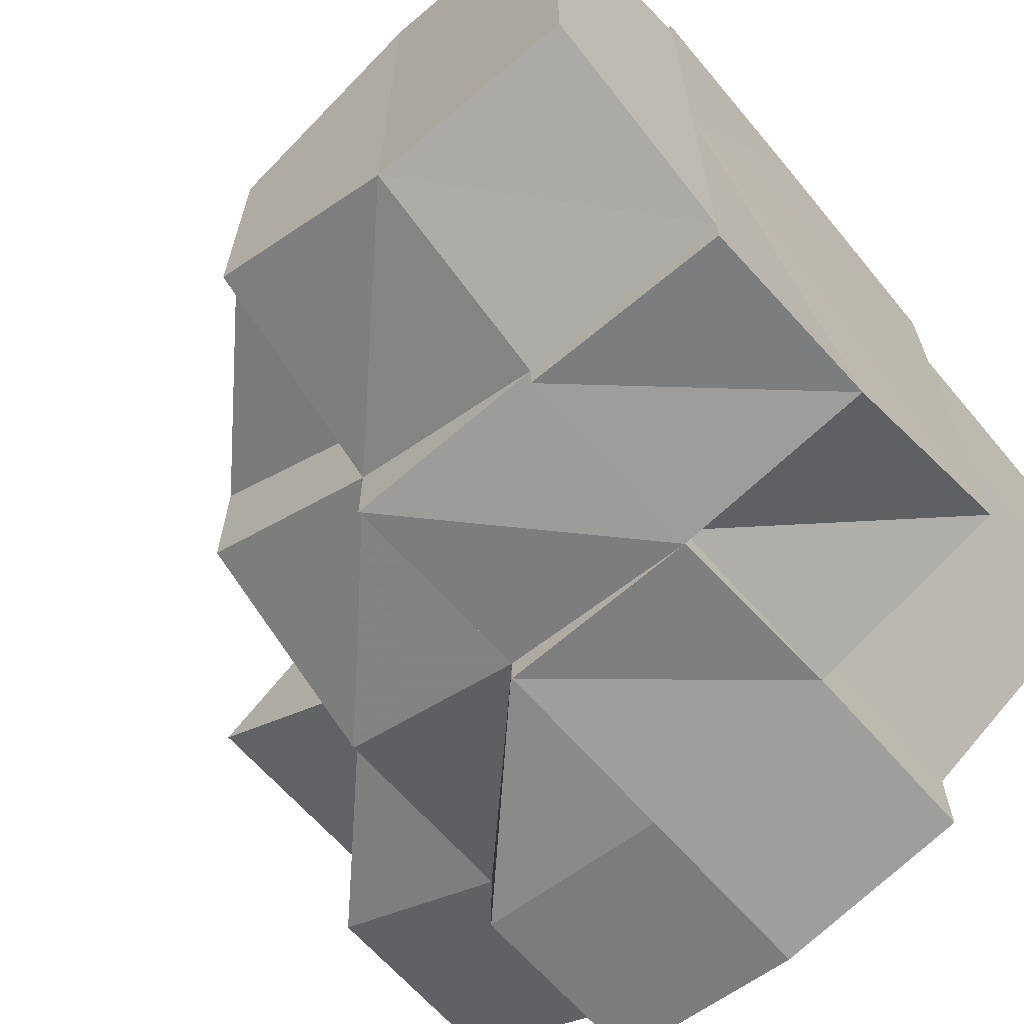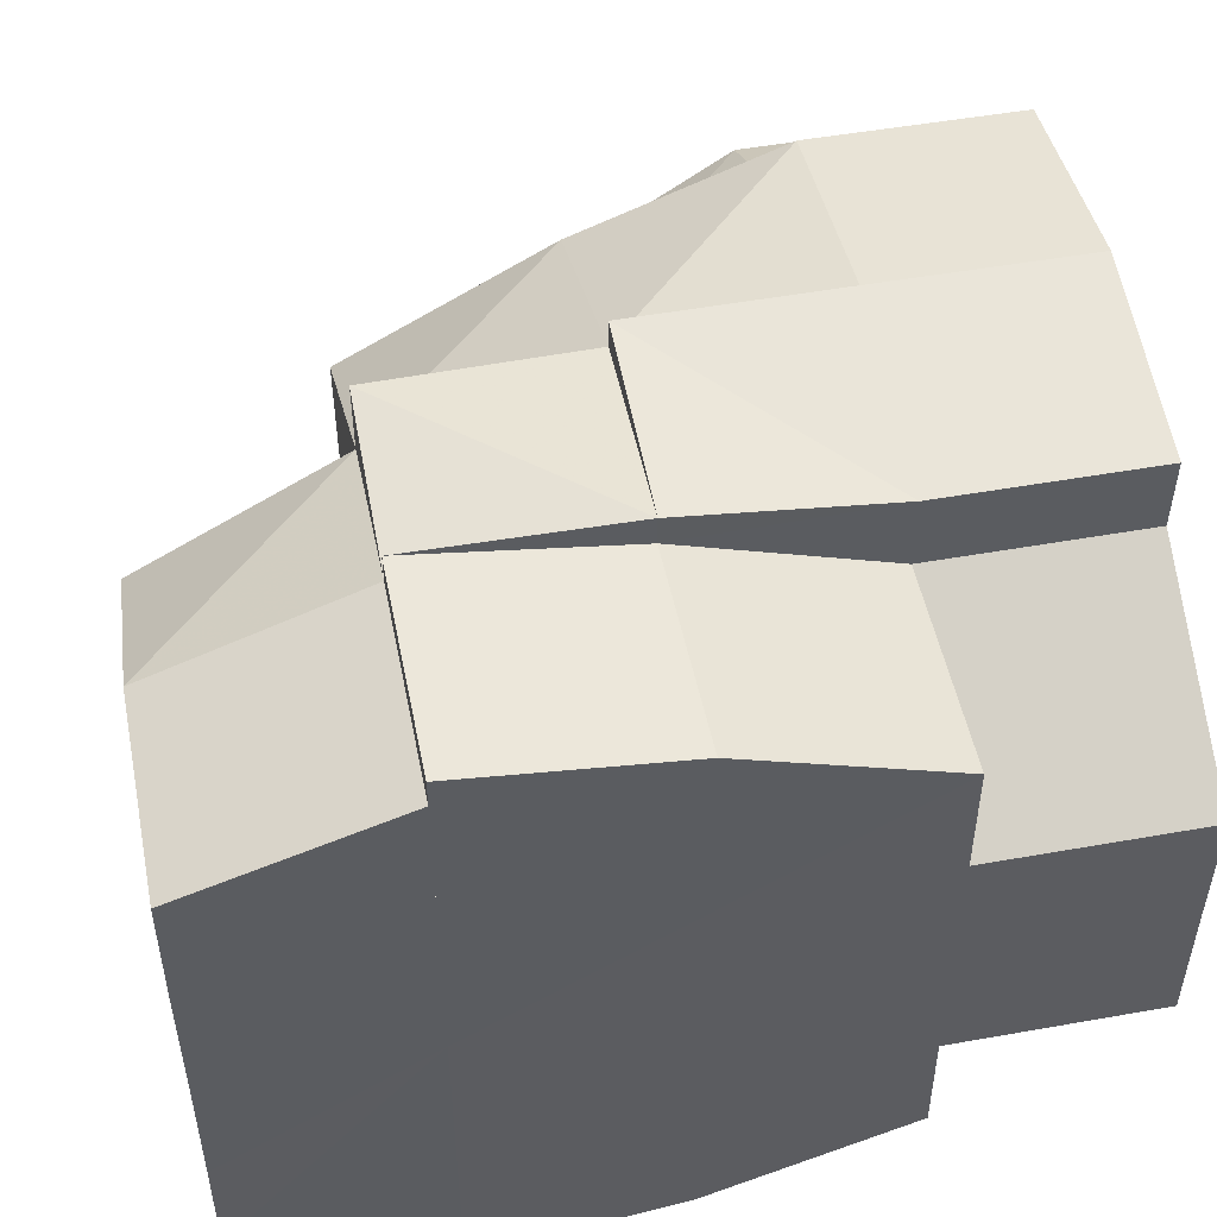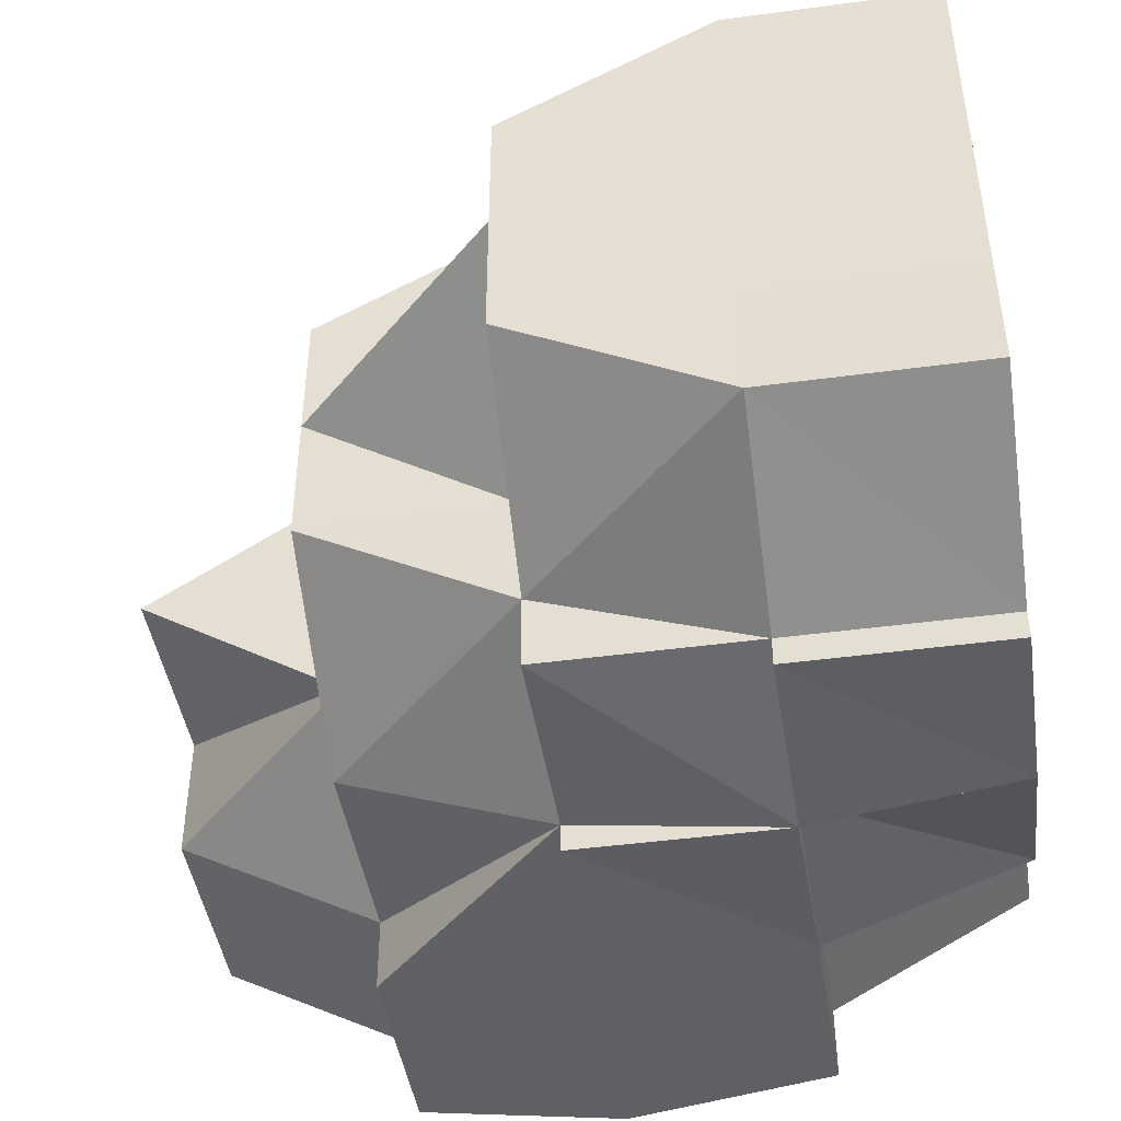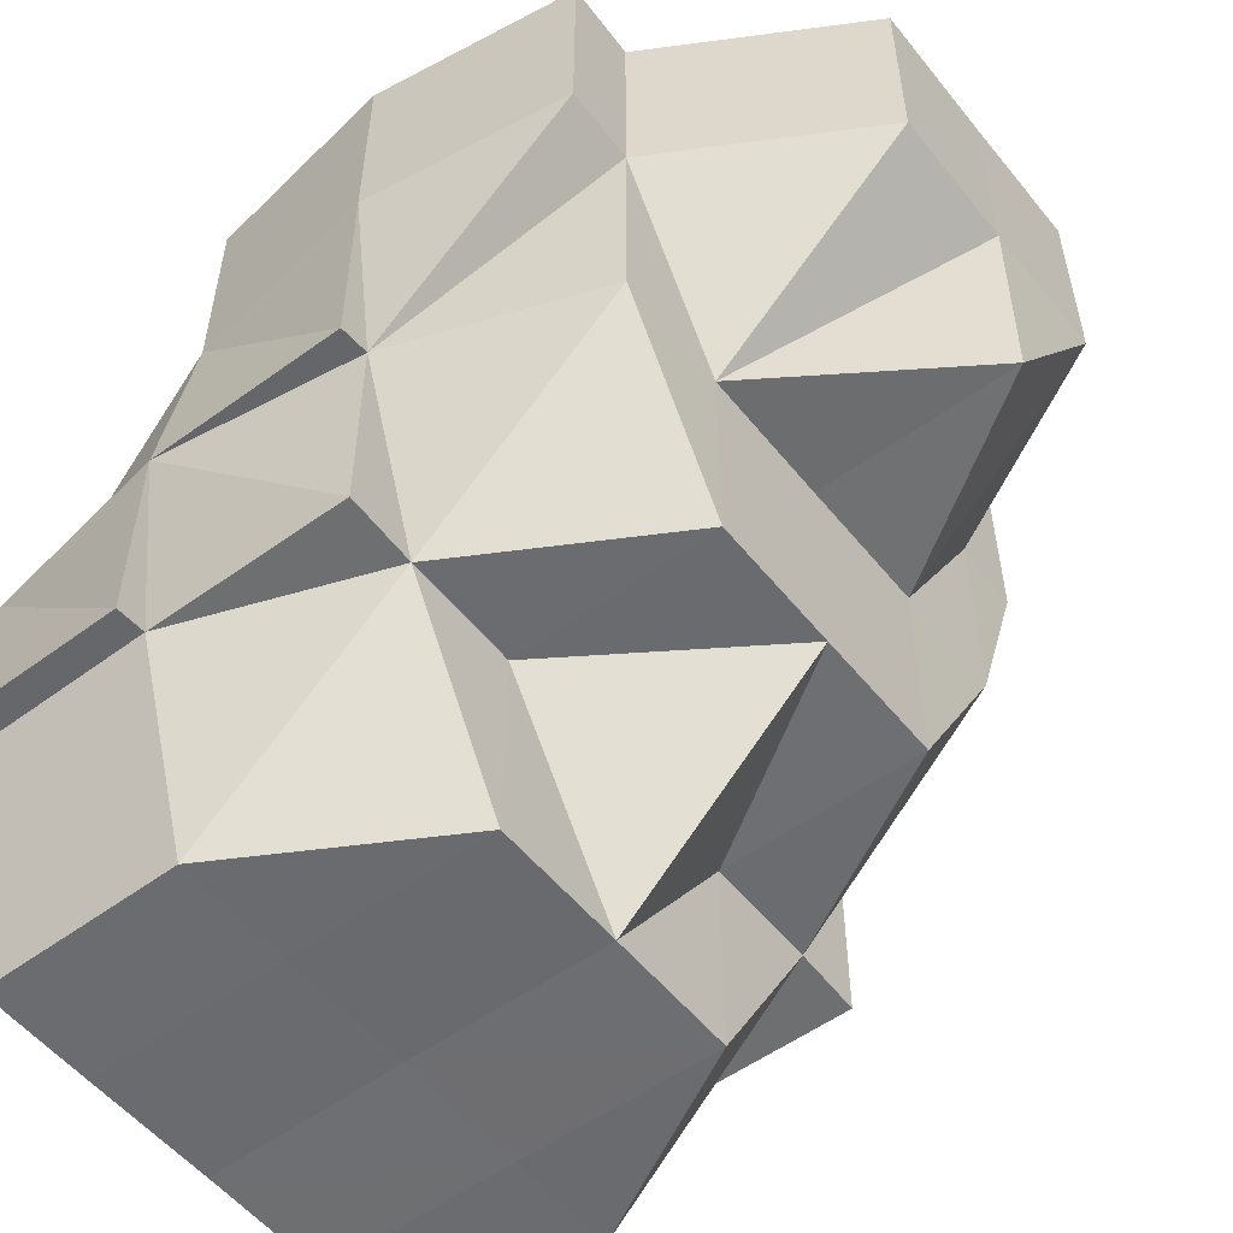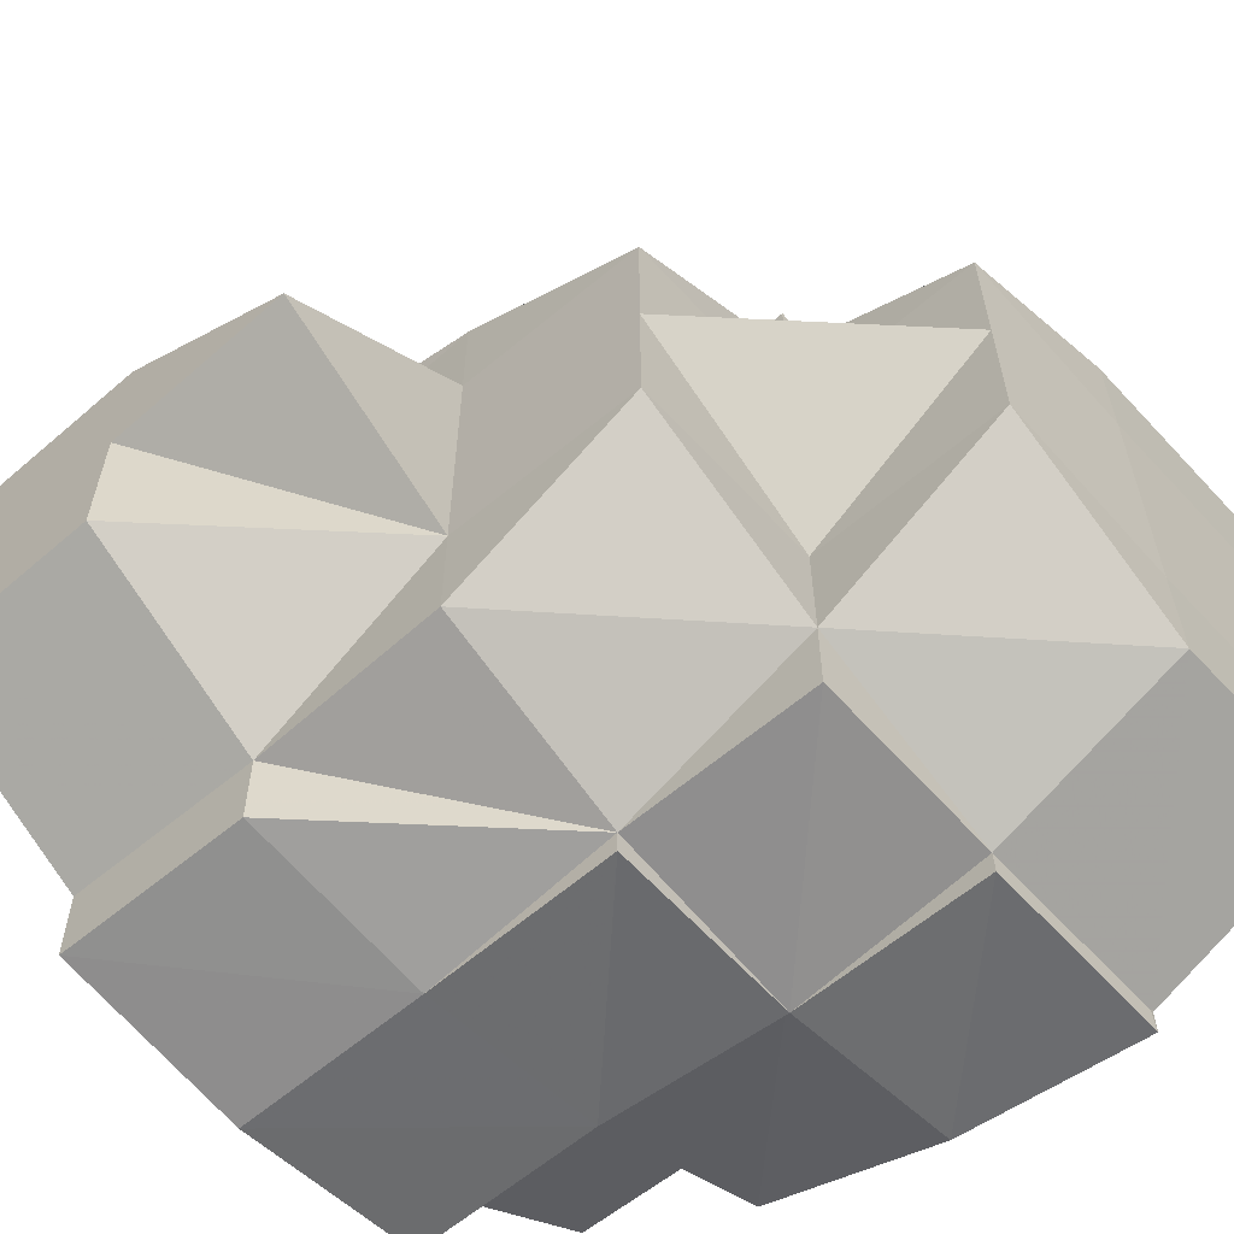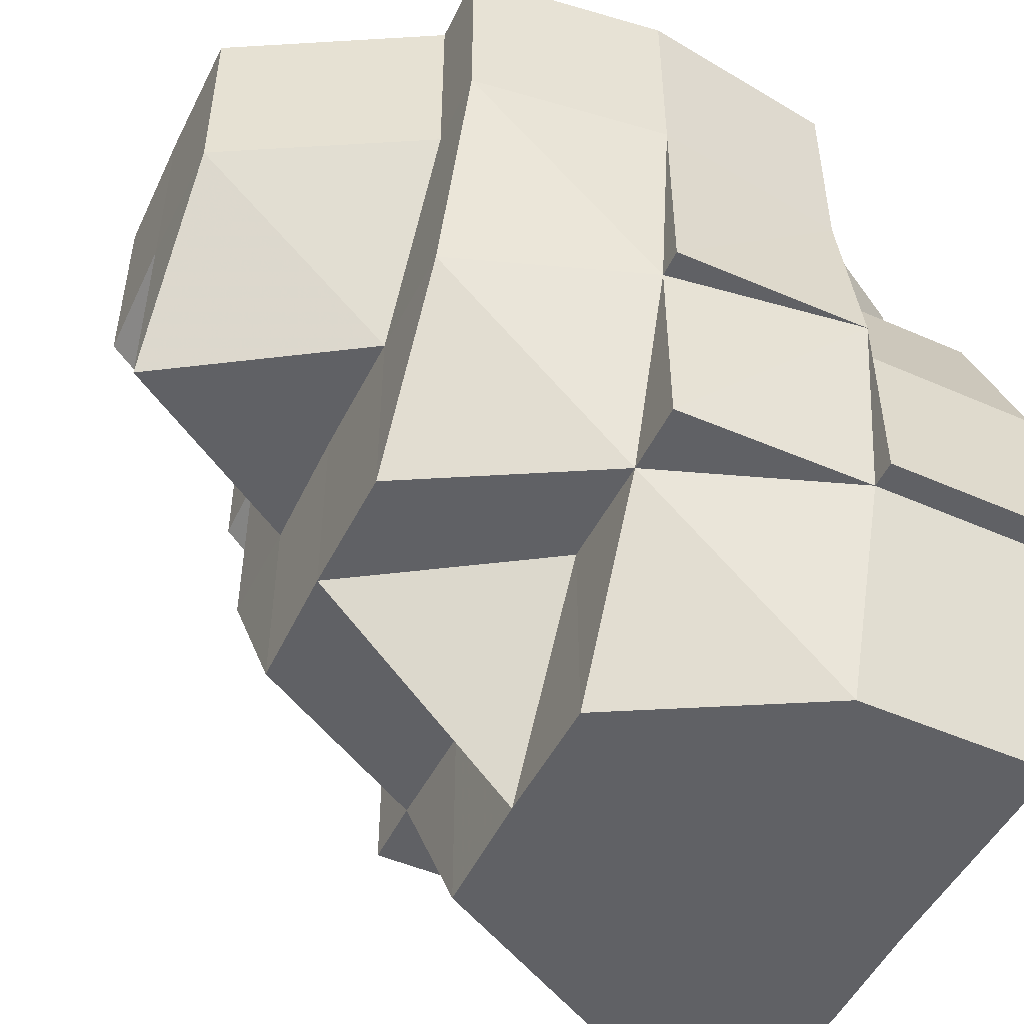
<metadata>
{"format":"obj","ext":"obj","renderer":"f3d","projection":"perspective","resolution":1024,"background":"white","views":[{"elev":-65.0,"azim":41.1,"up":"+Z"},{"elev":51.0,"azim":78.9,"up":"+Z"},{"elev":-45.3,"azim":8.9,"up":"+Z"},{"elev":-54.0,"azim":-142.4,"up":"+Y"},{"elev":-59.8,"azim":-48.3,"up":"+Z"},{"elev":-49.3,"azim":-25.8,"up":"+Y"}]}
</metadata>
<code>
o 12155
v 2175 1875 13.3
v 2175 1875 13.3
v 2175 1875 13.29
v 2175 1875 13.29
v 2175 1875 13.29
v 2175 1875 13.29
v 2175 1875 13.28
v 2175 1875 13.29
v 2175 1875 13.3
v 2175 1875 13.29
v 2175 1875 13.29
v 2175 1875 13.29
v 2175 1875 13.29
v 2175 1875 13.29
v 2175 1875 13.28
v 2175 1875 13.28
v 2175 1875 13.28
v 2175 1875 13.3
v 2175 1875 13.29
v 2175 1875 13.31
v 2175 1875 13.3
v 2175 1875 13.29
v 2175 1875 13.29
v 2175 1875 13.3
v 2175 1875 13.29
v 2175 1875 13.31
v 2175 1875 13.31
v 2175 1875 13.31
v 2175 1875 13.3
v 2175 1875 13.3
v 2175 1875 13.31
v 2175 1875 13.3
v 2175 1875 13.31
v 2175 1875 13.31
v 2175 1875 13.31
v 2175 1875 13.31
v 2175 1875 13.31
v 2175 1875 13.32
v 2175 1875 13.32
v 2175 1875 13.31
v 2175 1875 13.31
v 2175 1875 13.31
v 2175 1875 13.32
v 2175 1875 13.32
v 2175 1875 13.32
v 2175 1875 13.31
v 2175 1875 13.31
v 2175 1875 13.32
v 2175 1875 13.31
v 2175 1875 13.31
v 2175 1875 13.32
v 2175 1875 13.32
v 2175 1875 13.31
v 2175 1875 13.32
v 2175 1875 13.32
v 2175 1875 13.31
v 2175 1875 13.32
v 2175 1875 13.32
v 2175 1875 13.32
v 2175 1875 13.32
v 2175 1875 13.32
v 2175 1875 13.32
v 2175 1875 13.32
v 2175 1875 13.3
v 2175 1875 13.32
v 2175 1875 13.32
v 2175 1875 13.31
v 2175 1875 13.31
v 2175 1875 13.32
v 2175 1875 13.32
v 2175 1875 13.32
v 2175 1875 13.32
v 2175 1875 13.32
v 2175 1875 13.32
v 2175 1875 13.31
v 2175 1875 13.32
v 2175 1875 13.31
v 2175 1875 13.31
v 2175 1875 13.32
v 2175 1875 13.32
v 2175 1875 13.32
v 2175 1875 13.32
v 2175 1875 13.31
v 2175 1875 13.31
v 2175 1875 13.31
v 2175 1875 13.32
v 2175 1875 13.31
v 2175 1875 13.31
v 2175 1875 13.31
v 2175 1875 13.31
v 2175 1875 13.32
v 2175 1875 13.32
v 2175 1875 13.32
v 2175 1875 13.32
v 2175 1875 13.31
v 2175 1875 13.3
v 2175 1875 13.31
v 2175 1875 13.29
v 2175 1875 13.3
v 2175 1875 13.3
v 2175 1875 13.29
v 2175 1875 13.29
v 2175 1875 13.29
v 2175 1875 13.3
v 2175 1875 13.28
v 2175 1875 13.29
v 2175 1875 13.28
v 2175 1875 13.29
v 2175 1875 13.29
v 2175 1875 13.29
v 2175 1875 13.29
v 2175 1875 13.29
v 2175 1875 13.29
v 2175 1875 13.29
v 2175 1875 13.28
v 2175 1875 13.28
v 2175 1875 13.28
v 2175 1875 13.28
v 2175 1875 13.29
v 2175 1875 13.28
v 2175 1875 13.28
v 2175 1875 13.28
v 2175 1875 13.28
v 2175 1875 13.28
v 2175 1875 13.28
v 2175 1875 13.28
v 2175 1875 13.28
v 2175 1875 13.28
v 2175 1875 13.28
v 2175 1875 13.28
v 2175 1875 13.28
v 2175 1875 13.28
v 2175 1875 13.28
v 2175 1875 13.28
v 2175 1875 13.28
v 2175 1875 13.28
v 2175 1875 13.28
v 2175 1875 13.28
v 2175 1875 13.28
v 2175 1875 13.28
v 2175 1875 13.28
v 2175 1875 13.28
v 2175 1875 13.29
v 2175 1875 13.28
v 2175 1875 13.28
v 2175 1875 13.29
v 2175 1875 13.29
v 2175 1875 13.3
v 2175 1875 13.31
v 2175 1875 13.29
v 2175 1875 13.31
v 2175 1875 13.3
v 2175 1875 13.29
v 2175 1875 13.3
v 2175 1875 13.3
v 2175 1875 13.29
v 2175 1875 13.29
v 2175 1875 13.31
v 2175 1875 13.3
v 2175 1875 13.31
v 2175 1875 13.3
v 2175 1875 13.3
v 2175 1875 13.29
v 2175 1875 13.31
v 2175 1875 13.31
v 2175 1875 13.3
v 2175 1875 13.3
v 2175 1875 13.29
v 2175 1875 13.29
v 2175 1875 13.28
v 2175 1875 13.28
v 2175 1875 13.28
v 2175 1875 13.28
v 2175 1875 13.29
v 2175 1875 13.29
v 2175 1875 13.29
v 2175 1875 13.29
v 2175 1875 13.28
v 2175 1875 13.28
v 2175 1875 13.3
v 2175 1875 13.29
v 2175 1875 13.31
v 2175 1875 13.3
v 2175 1875 13.28
v 2175 1875 13.28
v 2175 1875 13.28
v 2175 1875 13.32
v 2175 1875 13.32
v 2175 1875 13.32
v 2175 1875 13.32
v 2175 1875 13.31
v 2175 1875 13.31
v 2175 1875 13.29
v 2175 1875 13.28
v 2175 1875 13.29
v 2175 1875 13.3
v 2175 1875 13.31
v 2175 1875 13.31
v 2175 1875 13.32
v 2175 1875 13.29
v 2175 1875 13.29
v 2175 1875 13.28
v 2175 1875 13.28
v 2175 1875 13.32
v 2175 1875 13.32
v 2175 1875 13.32
v 2175 1875 13.32
v 2175 1875 13.32
v 2175 1875 13.32
v 2175 1875 13.32
v 2175 1875 13.29
v 2175 1875 13.28
v 2175 1875 13.28
v 2175 1875 13.32
v 2175 1875 13.32
v 2175 1875 13.31
v 2175 1875 13.28
v 2175 1875 13.28
v 2175 1875 13.28
v 2175 1875 13.28
v 2175 1875 13.28
v 2175 1875 13.32
v 2175 1875 13.32
v 2175 1875 13.32
v 2175 1875 13.32
v 2175 1875 13.32
f 1 2 3
f 3 4 5
f 5 6 7
f 2 4 8
f 2 9 4
f 4 6 10
f 4 11 6
f 11 12 13
f 11 14 6
f 6 14 15
f 6 15 16
f 16 15 17
f 18 19 4
f 20 18 2
f 18 21 22
f 21 23 22
f 24 22 25
f 26 27 24
f 27 28 29
f 27 29 30
f 31 2 32
f 31 33 2
f 34 35 33
f 36 31 1
f 37 31 36
f 38 39 37
f 40 33 31
f 41 40 31
f 39 40 41
f 40 42 33
f 39 42 40
f 43 39 44
f 45 46 42
f 42 46 47
f 45 48 46
f 49 47 50
f 51 52 49
f 46 53 47
f 54 48 55
f 48 56 46
f 46 56 53
f 57 58 48
f 59 60 57
f 60 61 57
f 61 62 63
f 60 61 64
f 61 65 64
f 66 65 56
f 67 60 64
f 65 68 56
f 65 68 64
f 67 69 70
f 71 70 72
f 73 72 74
f 75 71 76
f 77 78 75
f 76 79 80
f 81 82 79
f 83 84 82
f 85 86 73
f 87 88 85
f 89 90 86
f 86 91 92
f 93 92 94
f 95 67 89
f 95 67 64
f 96 95 64
f 96 95 97
f 98 96 64
f 98 96 99
f 99 100 97
f 101 98 64
f 101 98 102
f 102 103 99
f 99 97 104
f 102 99 104
f 105 101 106
f 105 101 64
f 107 105 108
f 108 109 110
f 107 111 112
f 112 113 114
f 115 105 64
f 116 117 112
f 117 118 119
f 115 120 118
f 121 122 116
f 122 123 124
f 125 123 126
f 125 127 128
f 127 129 130
f 131 132 116
f 131 133 134
f 131 135 136
f 135 137 138
f 139 140 138
f 141 142 139
f 142 115 139
f 142 115 64
f 143 142 64
f 143 144 145
f 146 143 64
f 146 143 147
f 148 146 64
f 149 148 64
f 68 149 64
f 148 146 150
f 68 149 151
f 149 148 152
f 150 153 147
f 152 154 150
f 155 152 156
f 152 150 157
f 157 150 147
f 151 158 152
f 151 152 159
f 160 159 161
f 161 162 163
f 53 151 159
f 56 151 53
f 56 164 151
f 165 53 166
f 166 167 168
f 147 169 170
f 171 170 172
f 147 170 173
f 174 147 173
f 157 147 174
f 14 174 173
f 175 157 174
f 175 174 14
f 176 175 177
f 177 178 179
f 180 181 175
f 182 180 183
f 184 185 186
f 187 188 189
f 190 187 104
f 191 190 104
f 192 191 104
f 193 194 104
f 195 193 104
f 196 195 104
f 197 196 104
f 198 197 104
f 199 198 104
f 200 201 104
f 202 200 104
f 203 202 104
f 204 205 206
f 207 208 206
f 209 210 208
f 211 212 213
f 214 215 216
f 217 218 219
f 217 220 221
f 222 223 224
f 225 226 224

</code>
